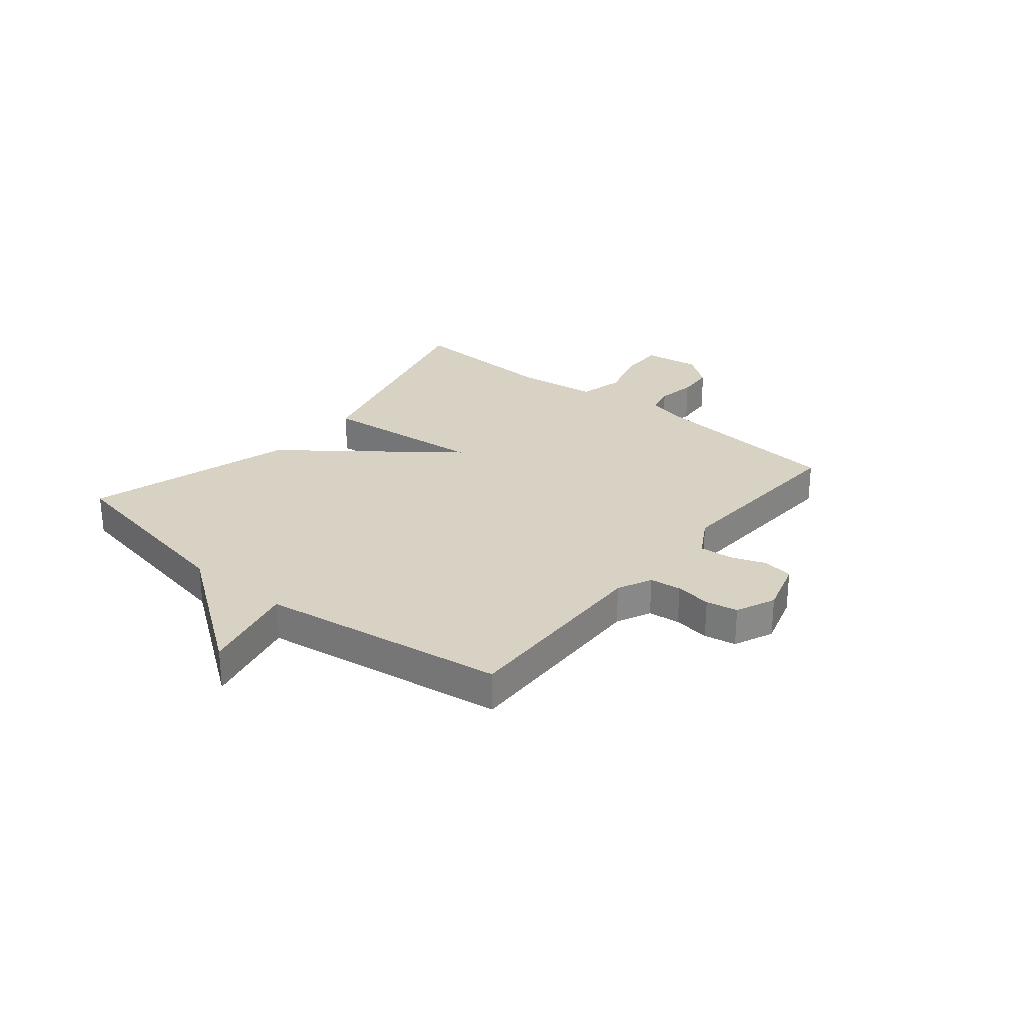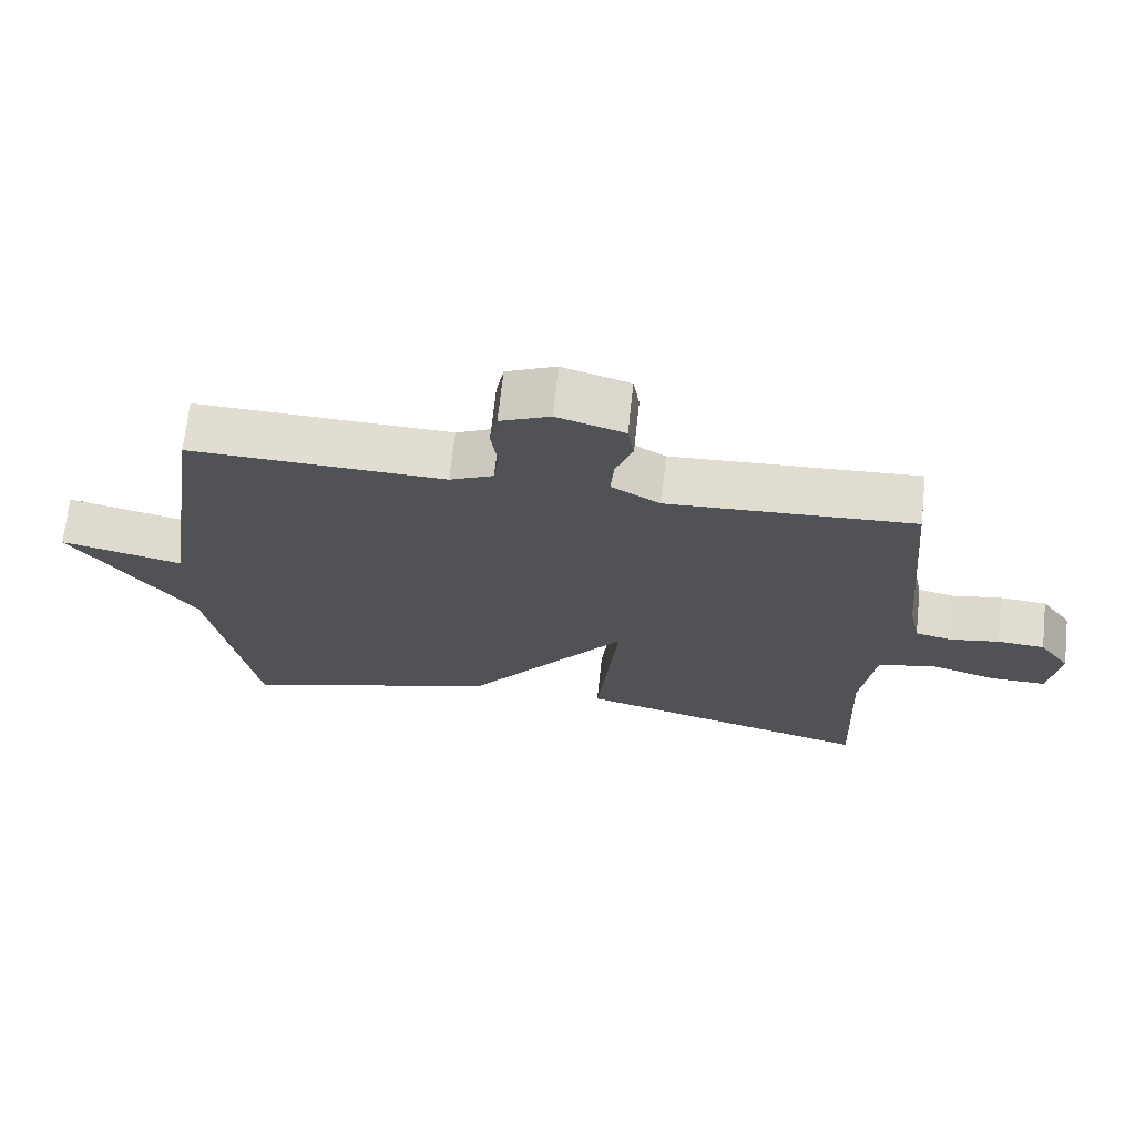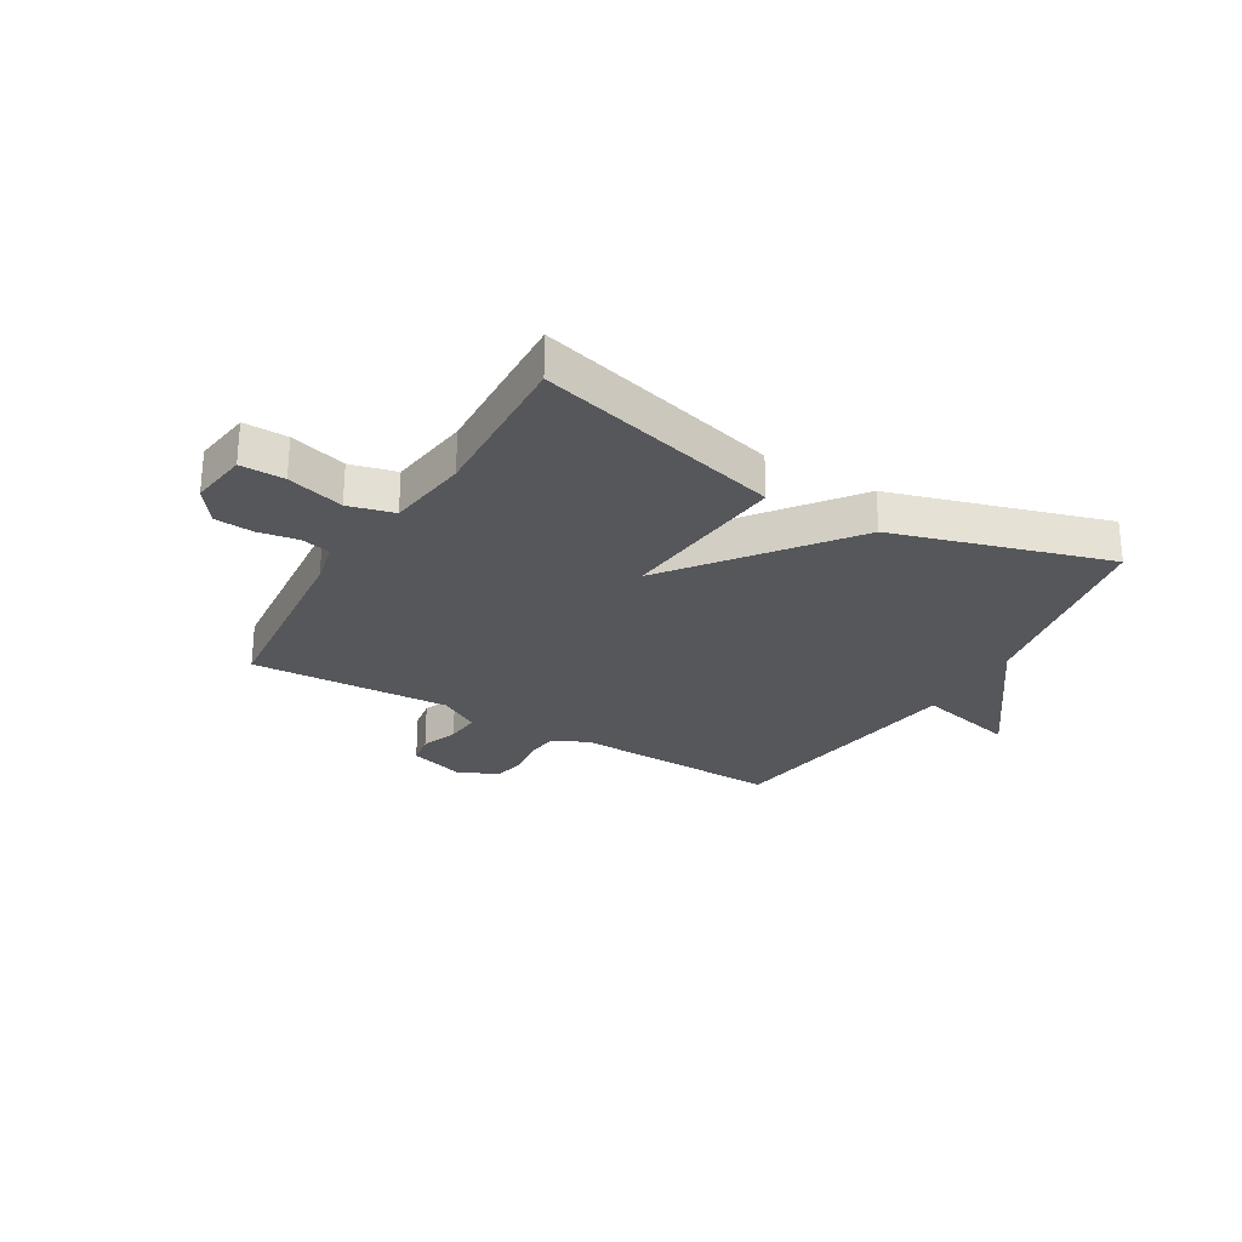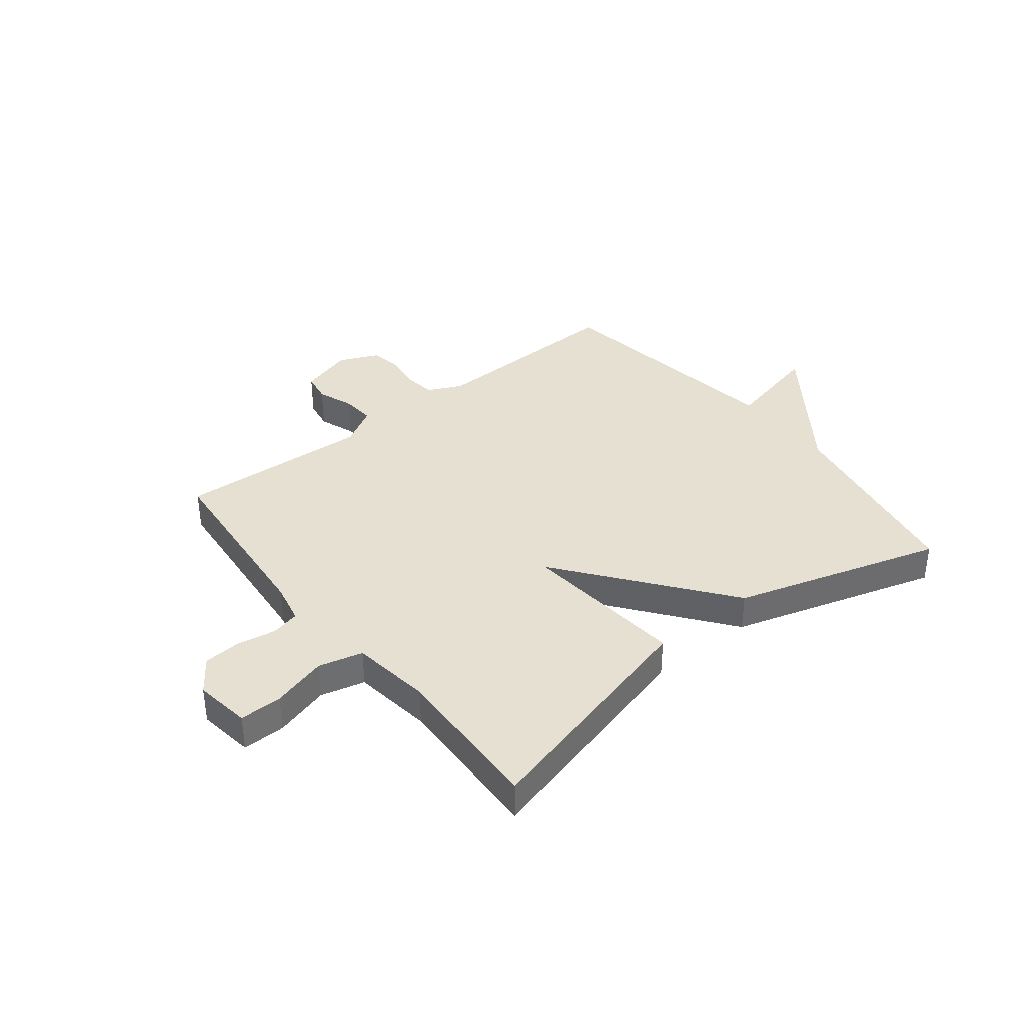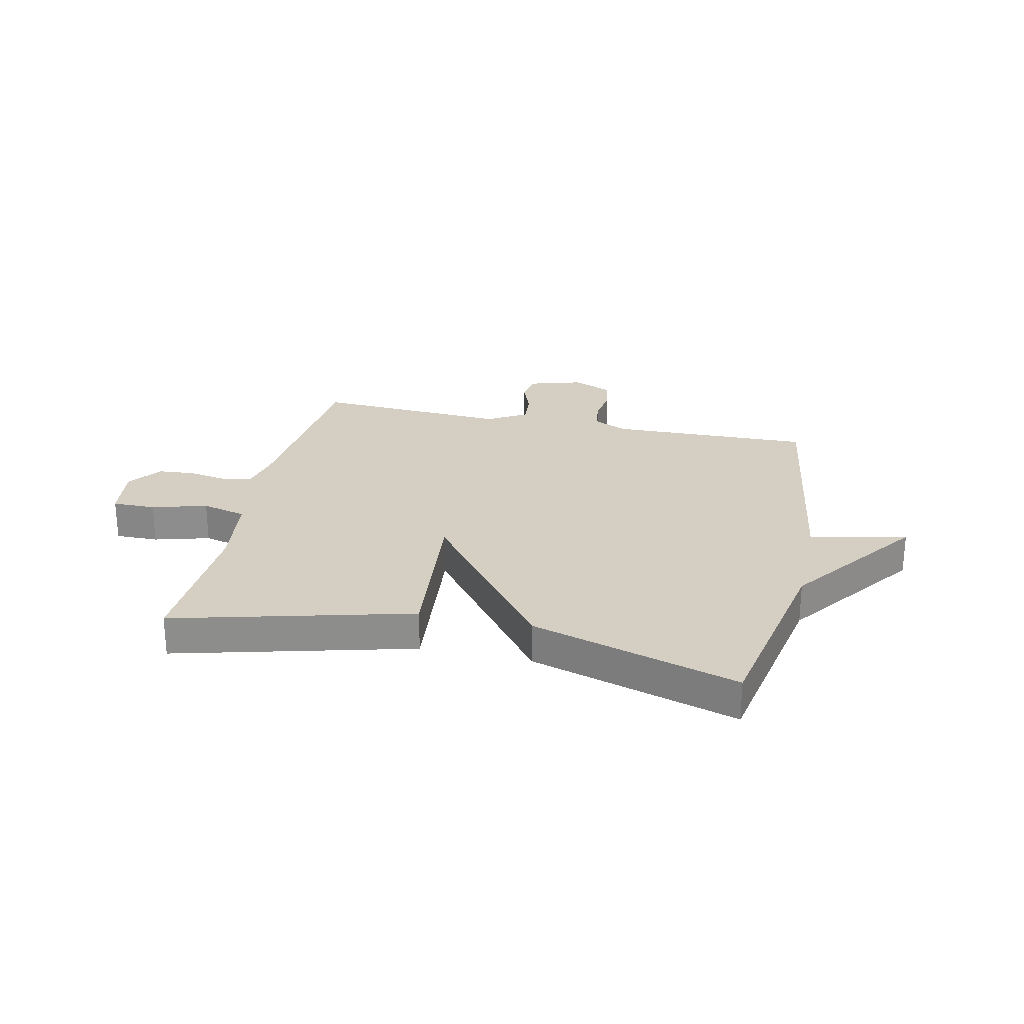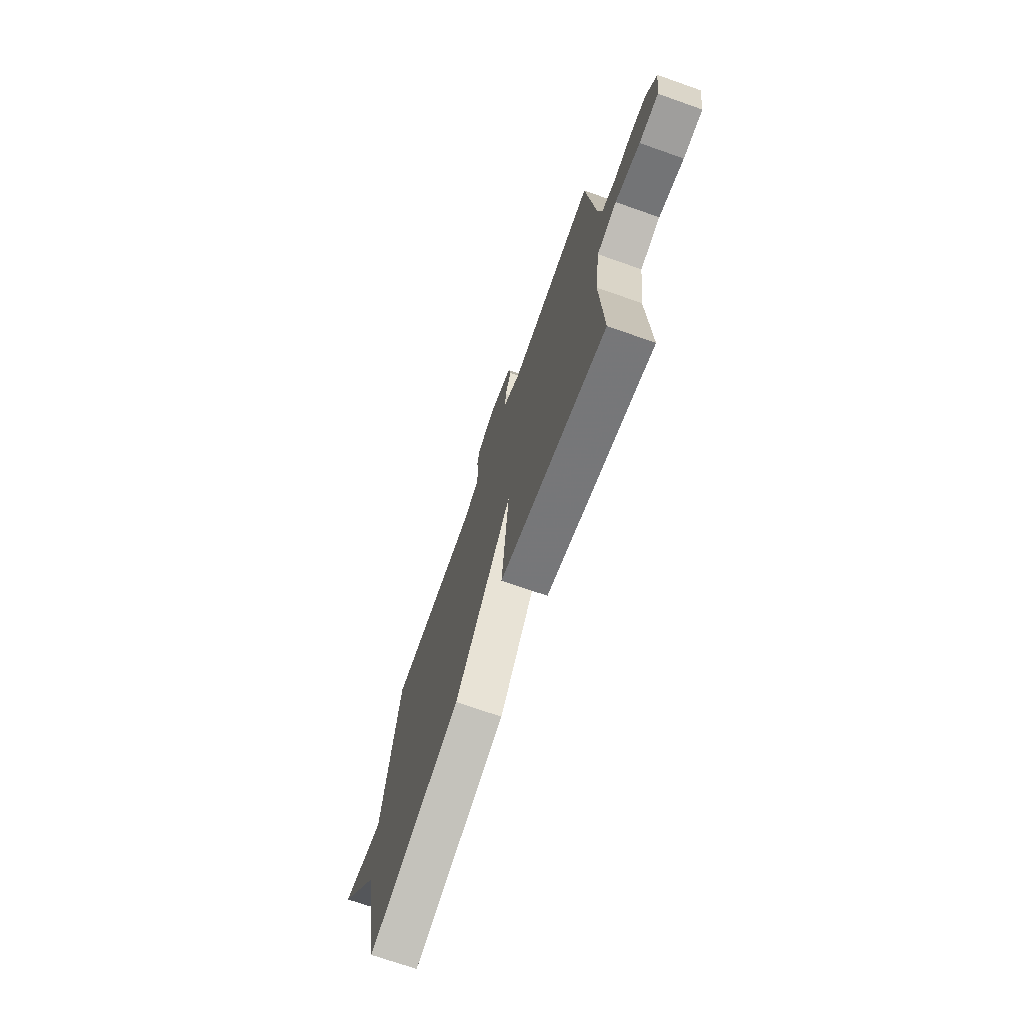
<metadata>
{"format":"obj","ext":"obj","renderer":"f3d","projection":"perspective","resolution":1024,"background":"white","views":[{"elev":27.7,"azim":-50.5,"up":"+Y"},{"elev":68.9,"azim":6.2,"up":"+Z"},{"elev":-27.0,"azim":149.5,"up":"+Y"},{"elev":37.6,"azim":141.7,"up":"+Y"},{"elev":25.7,"azim":-167.5,"up":"+Y"},{"elev":-71.7,"azim":70.6,"up":"+Z"}]}
</metadata>
<code>
v -0.5 0.07 0.5
v -0.137 0.07 0.49
v -0.075 0.07 0.519
v -0.068 0.07 0.576
v -0.077 0.07 0.641
v -0.066 0.07 0.698
v 0.005 0.07 0.729
v 0.101 0.07 0.7
v 0.11 0.07 0.646
v 0.086 0.07 0.582
v 0.081 0.07 0.522
v 0.151 0.07 0.481
v 0.5 0.07 0.5
v 0.531 0.07 0.154
v 0.547 0.07 0.08
v 0.599 0.07 0.068
v 0.669 0.07 0.08
v 0.736 0.07 0.075
v 0.78 0.07 0.014
v 0.765 0.07 -0.087
v 0.688 0.07 -0.086
v 0.589 0.07 -0.058
v 0.509 0.07 -0.078
v 0.489 0.07 -0.222
v 0.5 0.07 -0.5
v 0.074 0.07 -0.388
v 0.104 0.07 -0.091
v -0.126 0.07 -0.388
v -0.5 0.07 -0.5
v -0.566 0.07 -0.142
v -0.74 0.07 0.098
v -0.566 0.07 0.058
v -0.5 0 0.5
v -0.137 0 0.49
v -0.075 0 0.519
v -0.068 0 0.576
v -0.077 0 0.641
v -0.066 0 0.698
v 0.005 0 0.729
v 0.101 0 0.7
v 0.11 0 0.646
v 0.086 0 0.582
v 0.081 0 0.522
v 0.151 0 0.481
v 0.5 0 0.5
v 0.531 0 0.154
v 0.547 0 0.08
v 0.599 0 0.068
v 0.669 0 0.08
v 0.736 0 0.075
v 0.78 0 0.014
v 0.765 0 -0.087
v 0.688 0 -0.086
v 0.589 0 -0.058
v 0.509 0 -0.078
v 0.489 0 -0.222
v 0.5 0 -0.5
v 0.074 0 -0.388
v 0.104 0 -0.091
v -0.126 0 -0.388
v -0.5 0 -0.5
v -0.566 0 -0.142
v -0.74 0 0.098
v -0.566 0 0.058
f 30 31 32
f 32 1 2
f 30 32 2
f 29 30 2
f 28 29 2
f 27 28 2
f 24 25 26 27
f 27 2 3
f 24 27 3
f 23 24 3
f 22 23 3 4
f 20 21 22
f 19 20 22
f 18 19 22
f 17 18 22
f 16 17 22
f 15 16 22
f 15 22 4 5
f 14 15 5
f 12 13 14
f 11 12 14
f 11 14 5
f 5 6 7
f 11 5 7
f 10 11 7
f 7 8 9 10
f 64 63 62
f 34 33 64
f 34 64 62
f 34 62 61
f 34 61 60
f 34 60 59
f 59 58 57 56
f 35 34 59
f 35 59 56
f 35 56 55
f 36 35 55 54
f 54 53 52
f 54 52 51
f 54 51 50
f 54 50 49
f 54 49 48
f 54 48 47
f 37 36 54 47
f 37 47 46
f 46 45 44
f 46 44 43
f 37 46 43
f 39 38 37
f 39 37 43
f 39 43 42
f 42 41 40 39
f 1 33 34 2
f 2 34 35 3
f 3 35 36 4
f 4 36 37 5
f 5 37 38 6
f 6 38 39 7
f 7 39 40 8
f 8 40 41 9
f 9 41 42 10
f 10 42 43 11
f 11 43 44 12
f 12 44 45 13
f 13 45 46 14
f 14 46 47 15
f 15 47 48 16
f 16 48 49 17
f 17 49 50 18
f 18 50 51 19
f 19 51 52 20
f 20 52 53 21
f 21 53 54 22
f 22 54 55 23
f 23 55 56 24
f 24 56 57 25
f 25 57 58 26
f 26 58 59 27
f 27 59 60 28
f 28 60 61 29
f 29 61 62 30
f 30 62 63 31
f 31 63 64 32
f 32 64 33 1

</code>
